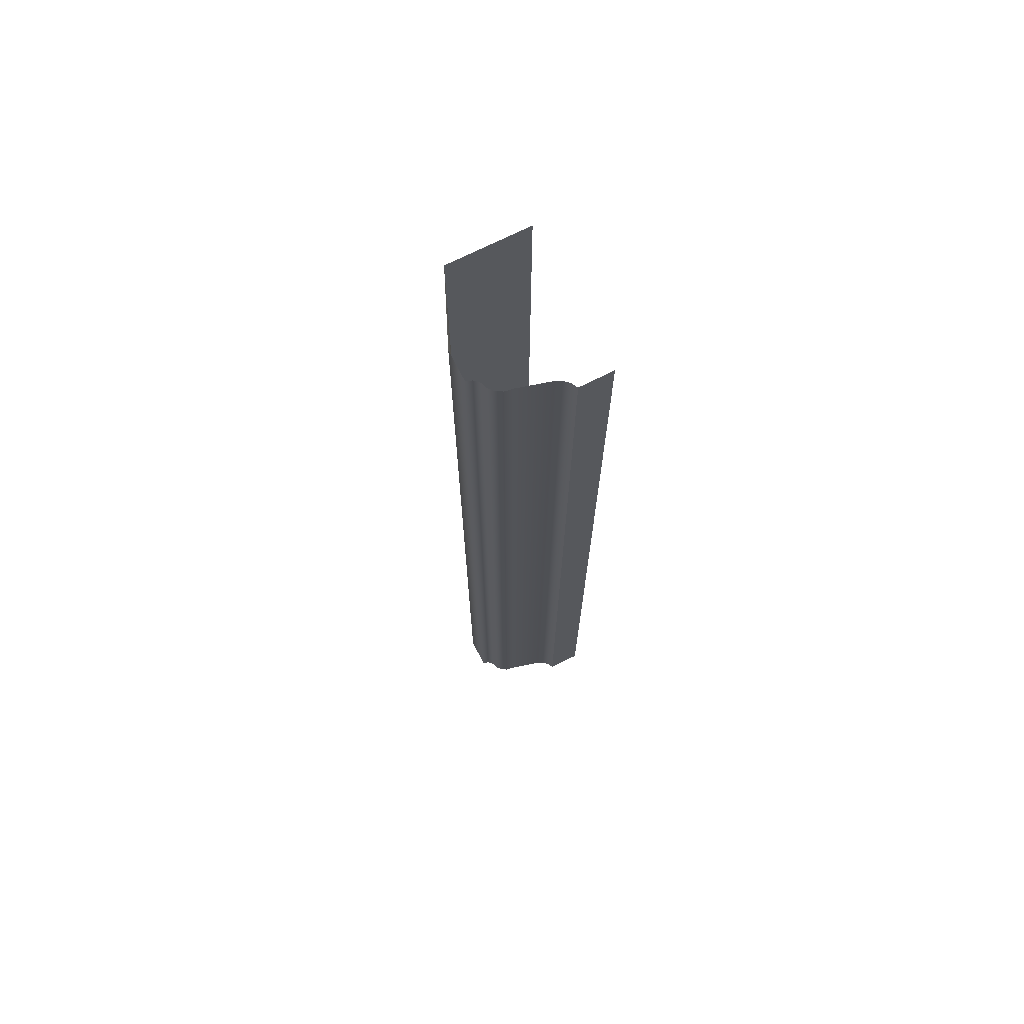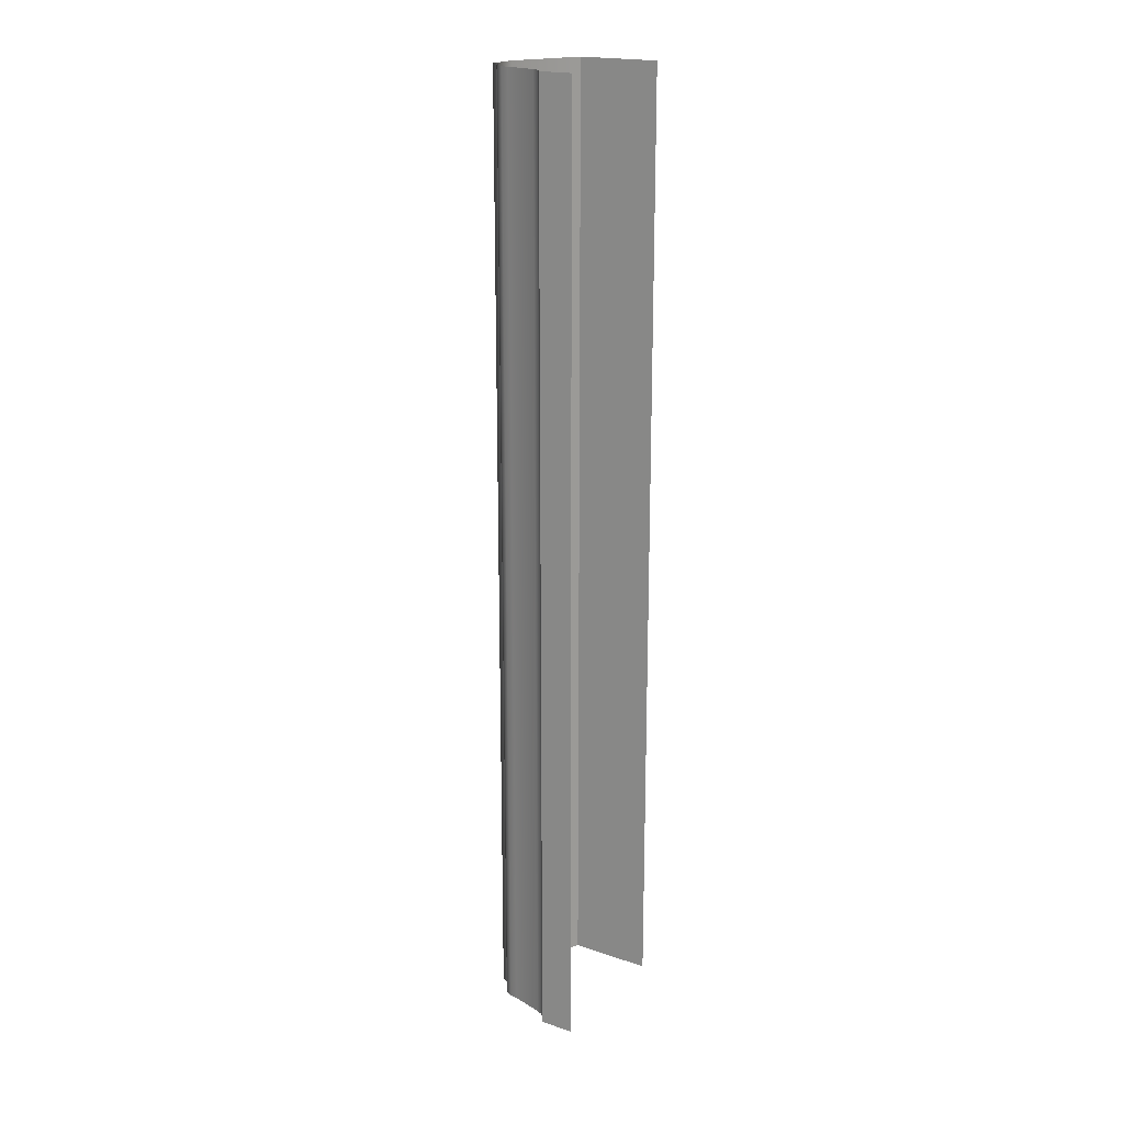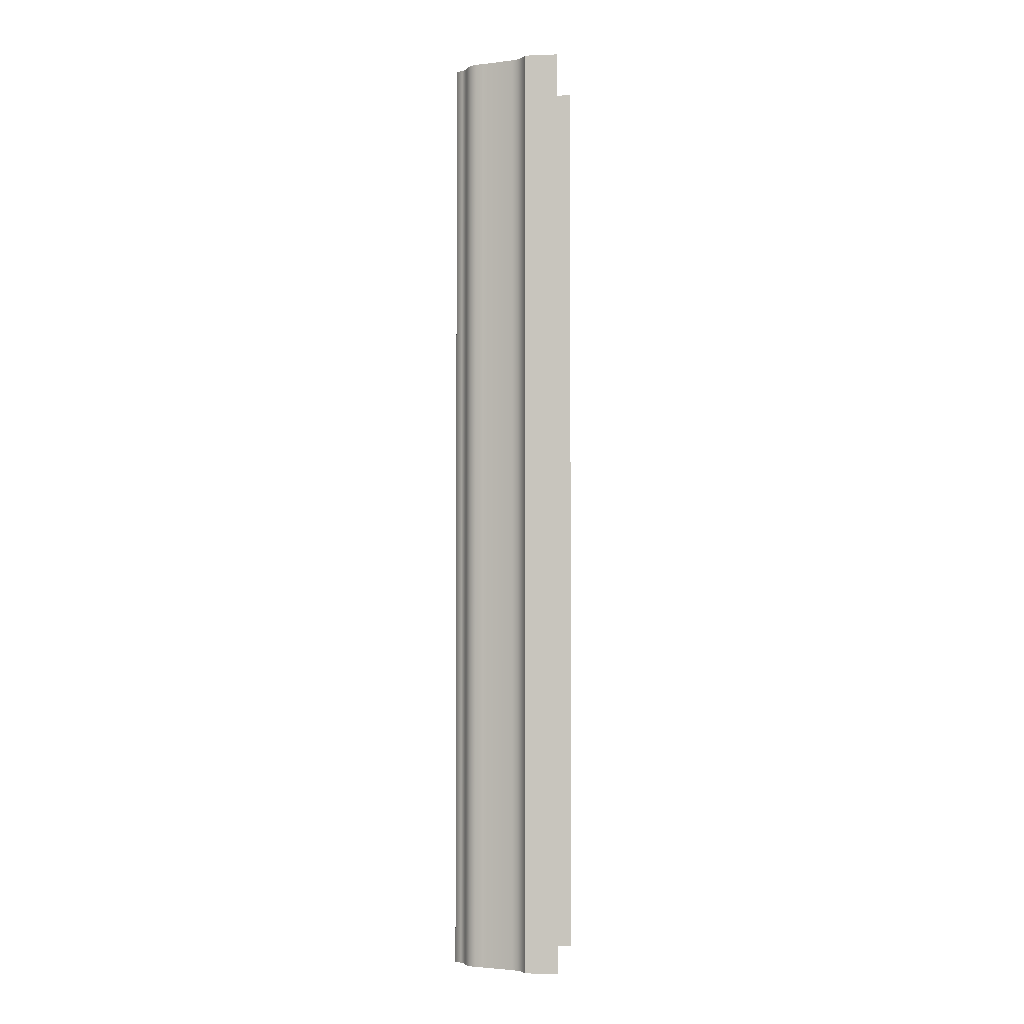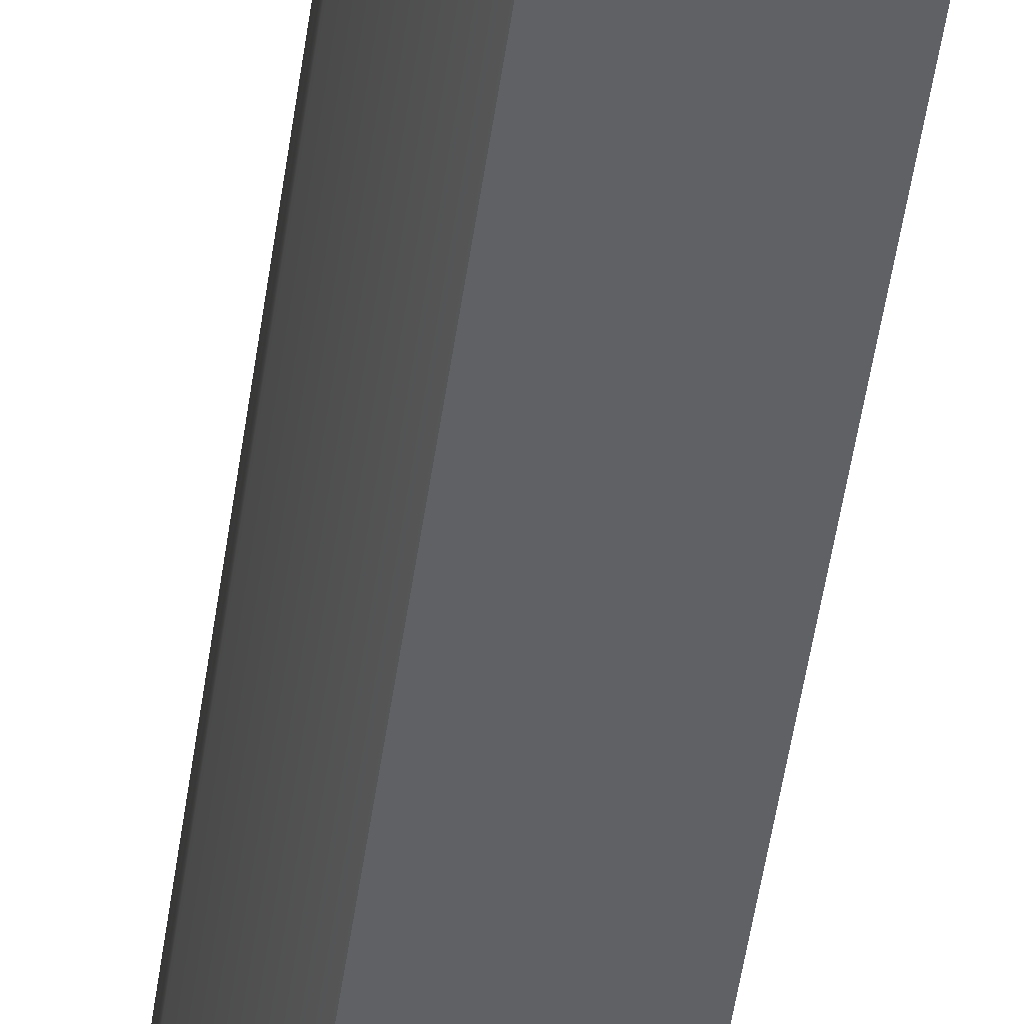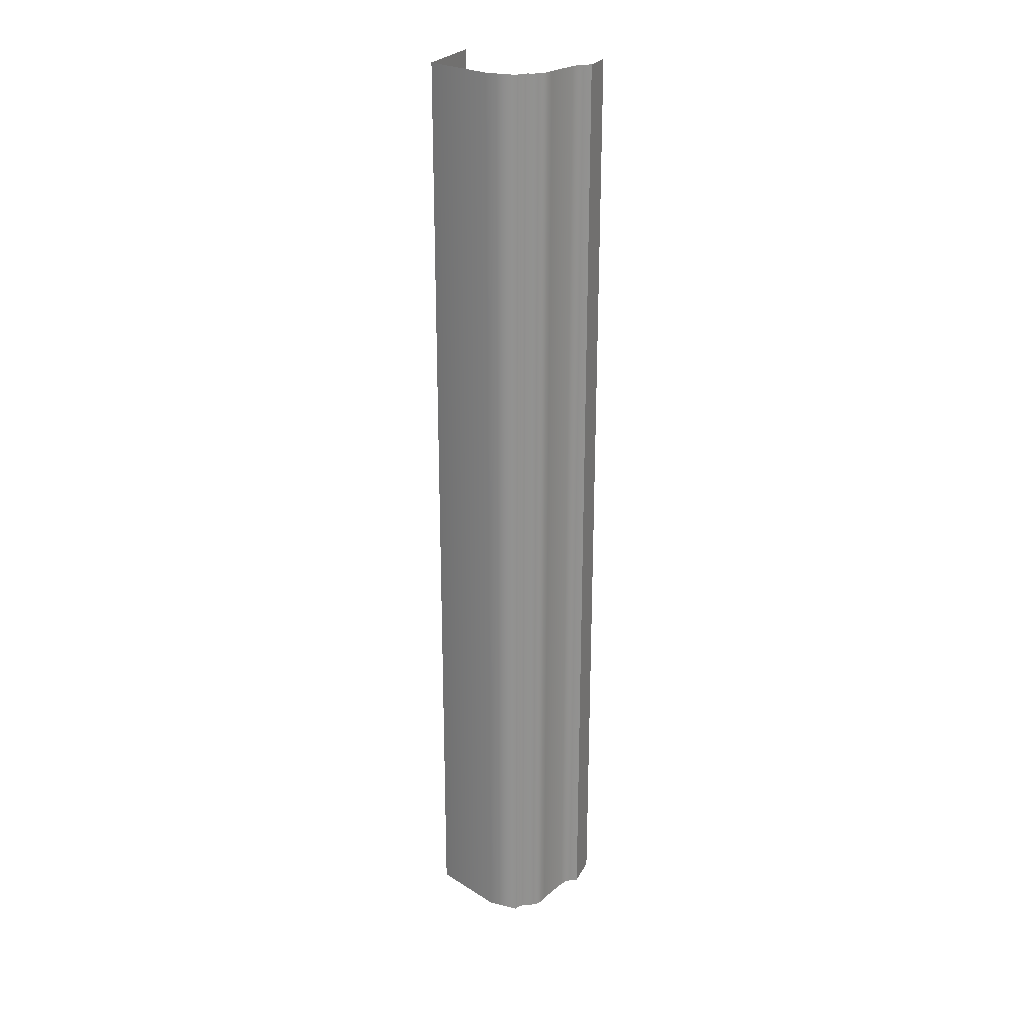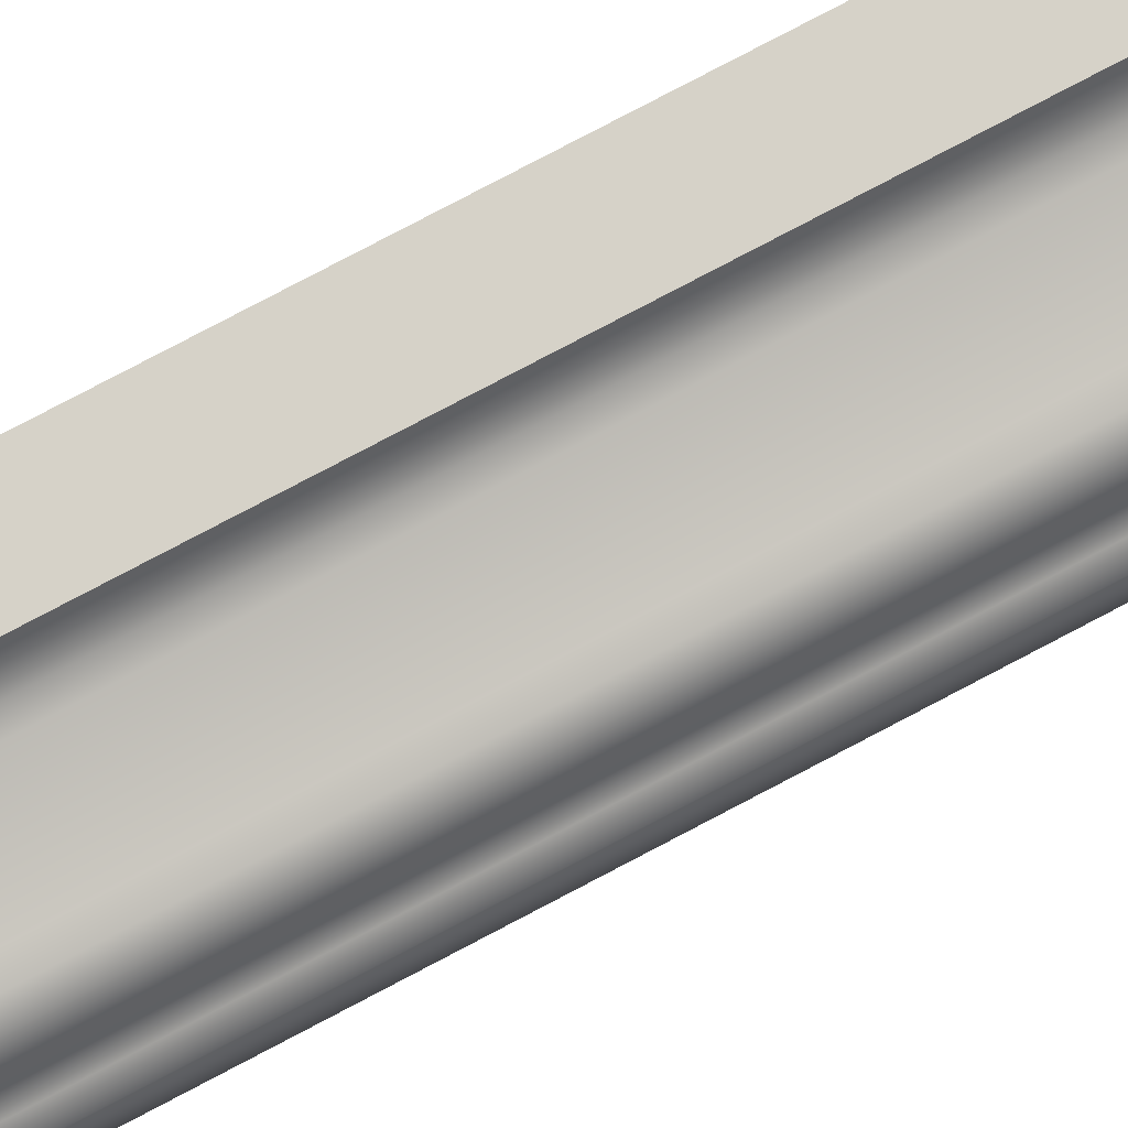
<metadata>
{"format":"obj","ext":"obj","renderer":"f3d","projection":"perspective","resolution":1024,"background":"white","views":[{"elev":71.2,"azim":-26.8,"up":"+Y"},{"elev":19.5,"azim":32.3,"up":"+Y"},{"elev":-3.0,"azim":7.3,"up":"+Y"},{"elev":-50.0,"azim":-8.0,"up":"+Z"},{"elev":24.2,"azim":-67.8,"up":"+Y"},{"elev":78.3,"azim":-117.8,"up":"+Z"}]}
</metadata>
<code>
o DF_11_CL3/DF_11_CL/mesh29/mesh29-geometry#mesh29-geometry
v -0.4319 0.3442 0.4019
v -0.4333 0.1318 0.4012
v -0.4319 0.1318 0.4019
v -0.4333 0.3442 0.4012
v -0.4308 0.3442 0.403
v -0.4406 0.1318 0.3992
v -0.4308 0.1318 0.403
v -0.4406 0.3442 0.3992
v -0.43 0.1318 0.4043
v -0.4423 0.1318 0.399
v -0.43 0.3442 0.4043
v -0.4423 0.3442 0.399
v -0.4225 0.3442 0.4043
v -0.4437 0.1318 0.3982
v -0.4225 0.1318 0.4043
v -0.4437 0.3442 0.3982
v -0.4448 0.3442 0.3969
v -0.4448 0.1318 0.3969
v -0.4453 0.3442 0.3955
v -0.4453 0.1318 0.3955
v -0.4463 0.3442 0.3945
v -0.4463 0.1318 0.3945
v -0.4477 0.1318 0.394
v -0.4477 0.3442 0.394
v -0.4477 0.3442 0.3871
v -0.4477 0.1318 0.3871
v -0.4409 0.3442 0.3714
v -0.4409 0.1318 0.3714
v -0.4225 0.1318 0.3714
v -0.4225 0.3442 0.3714
f 1 2 3
f 2 1 4
f 3 5 1
f 4 6 2
f 5 3 7
f 6 4 8
f 9 5 7
f 8 10 6
f 5 9 11
f 10 8 12
f 9 13 11
f 12 14 10
f 13 9 15
f 14 12 16
f 17 14 16
f 14 17 18
f 19 18 17
f 18 19 20
f 21 20 19
f 20 21 22
f 21 23 22
f 23 21 24
f 25 23 24
f 23 25 26
f 27 26 25
f 26 27 28
f 27 29 28
f 29 27 30
f 3 2 1
f 4 1 2
f 1 5 3
f 2 6 4
f 7 3 5
f 8 4 6
f 7 5 9
f 6 10 8
f 11 9 5
f 12 8 10
f 11 13 9
f 10 14 12
f 15 9 13
f 16 12 14
f 16 14 17
f 18 17 14
f 17 18 19
f 20 19 18
f 19 20 21
f 22 21 20
f 22 23 21
f 24 21 23
f 24 23 25
f 26 25 23
f 25 26 27
f 28 27 26
f 28 29 27
f 30 27 29

</code>
